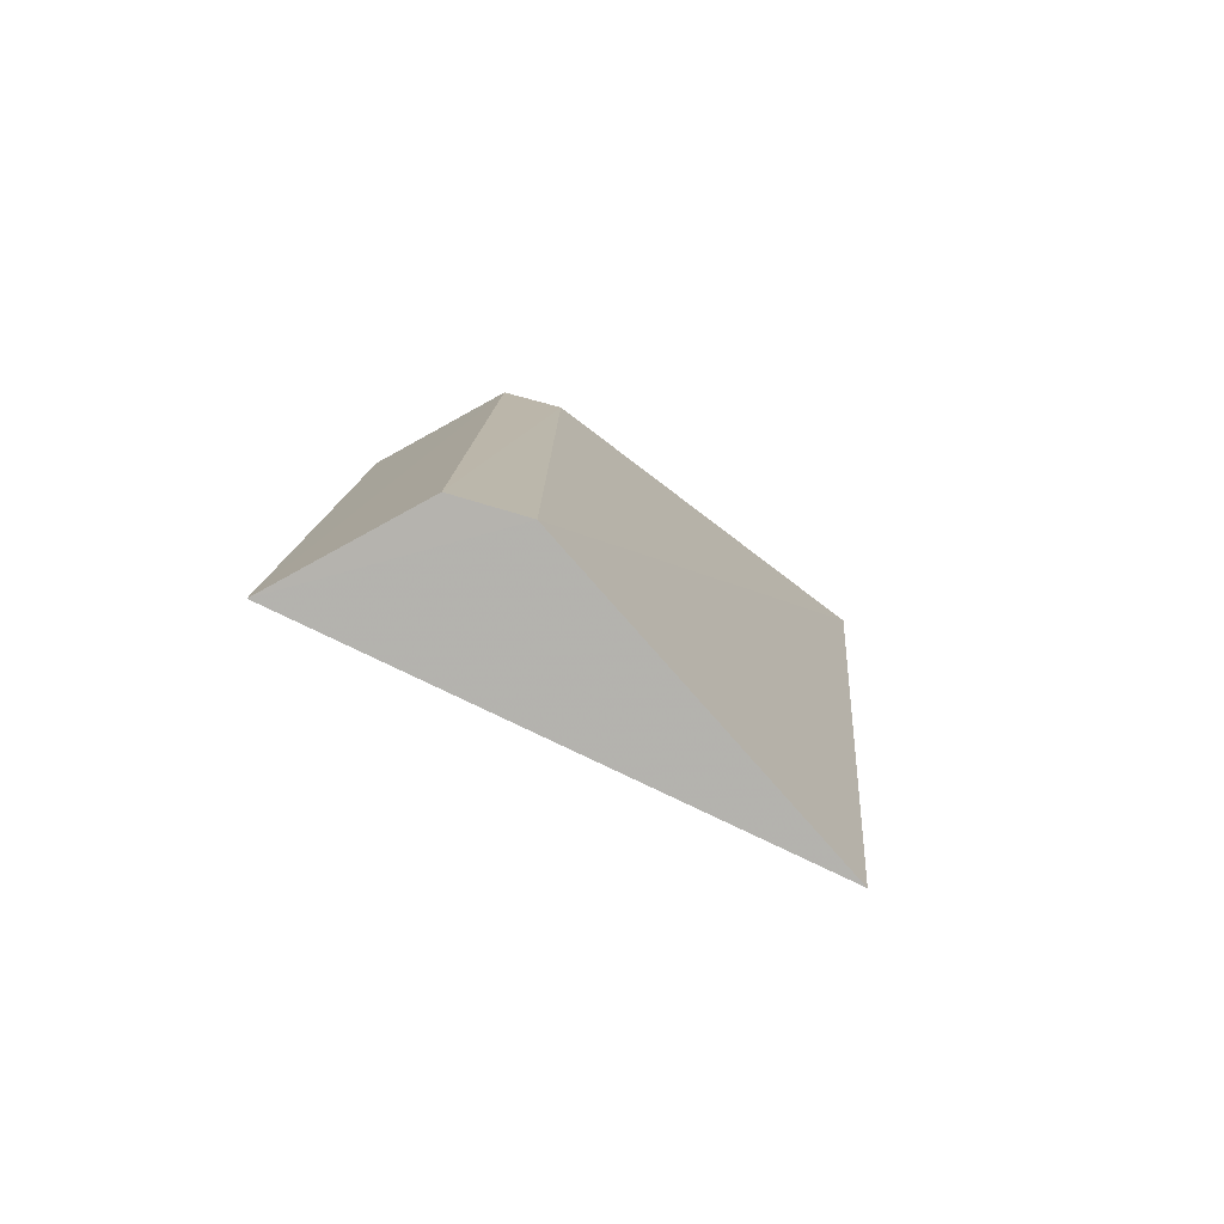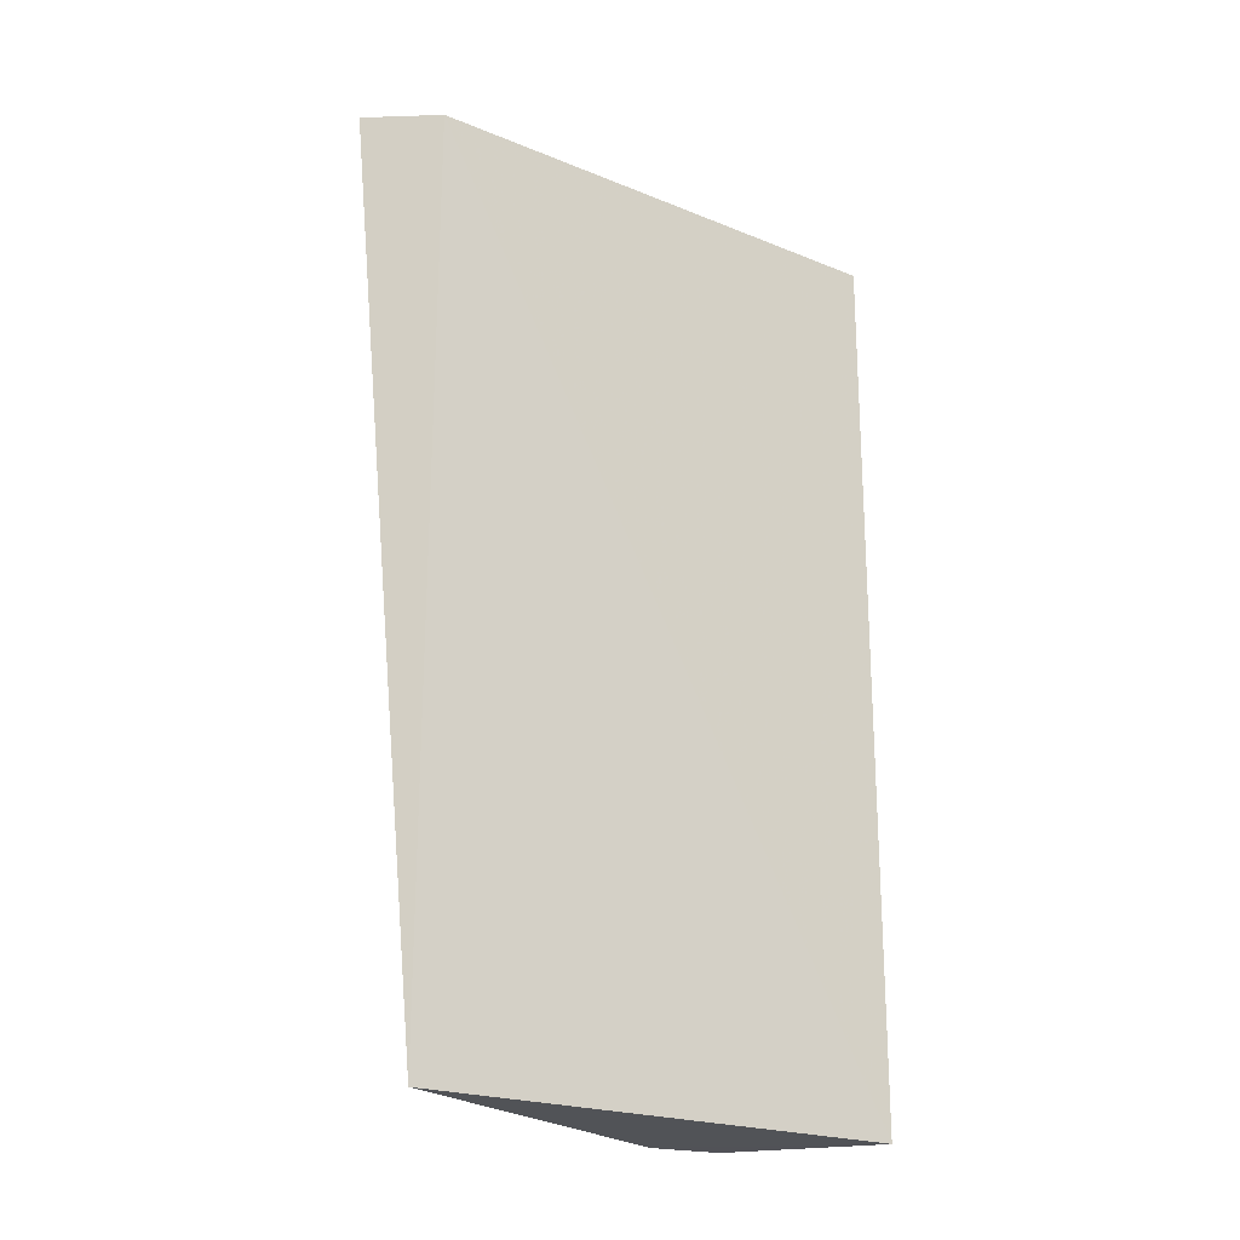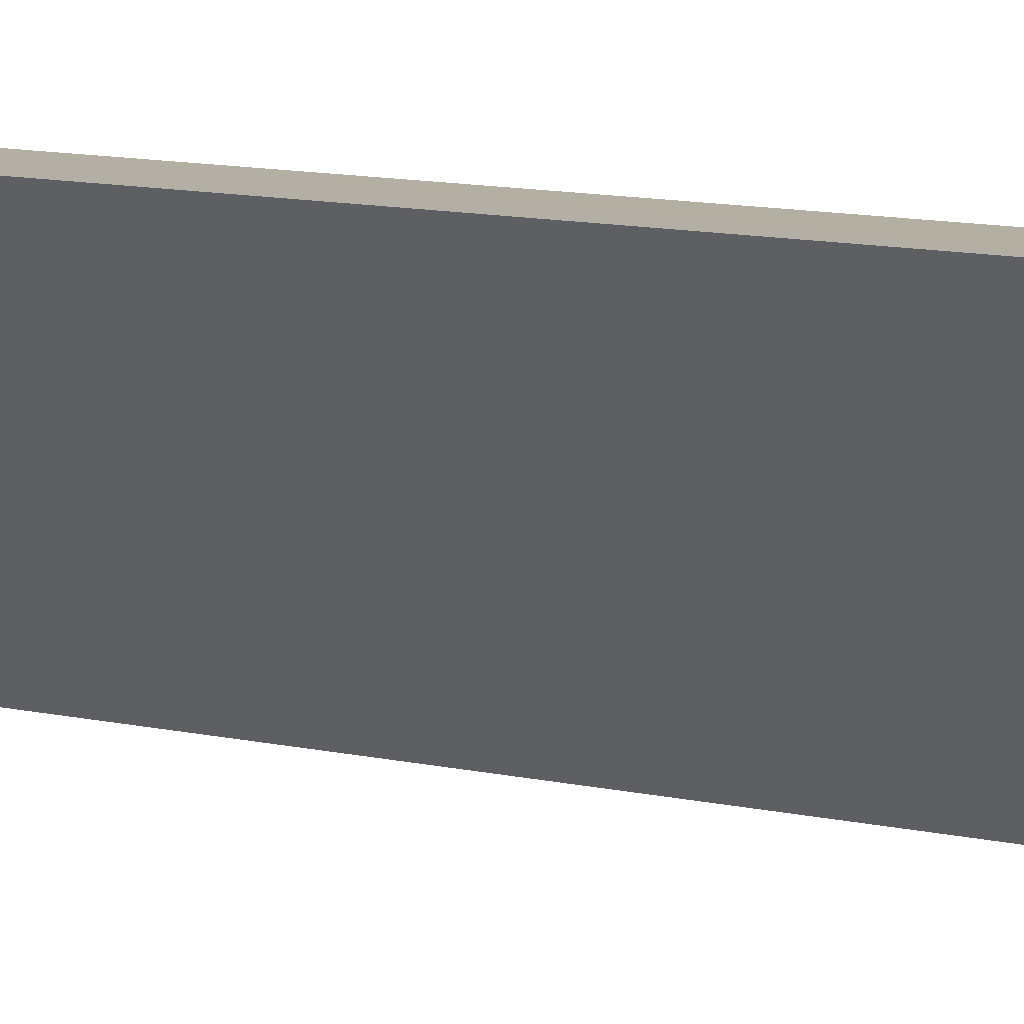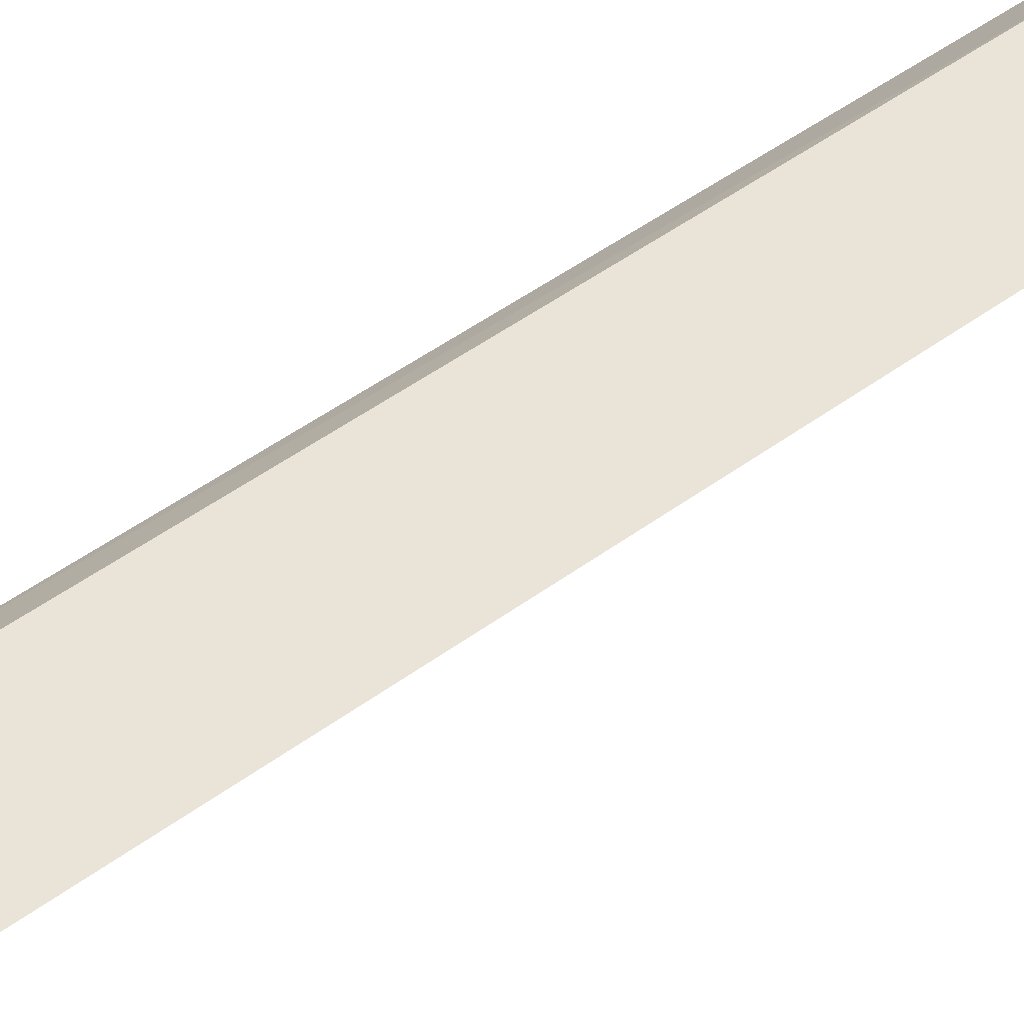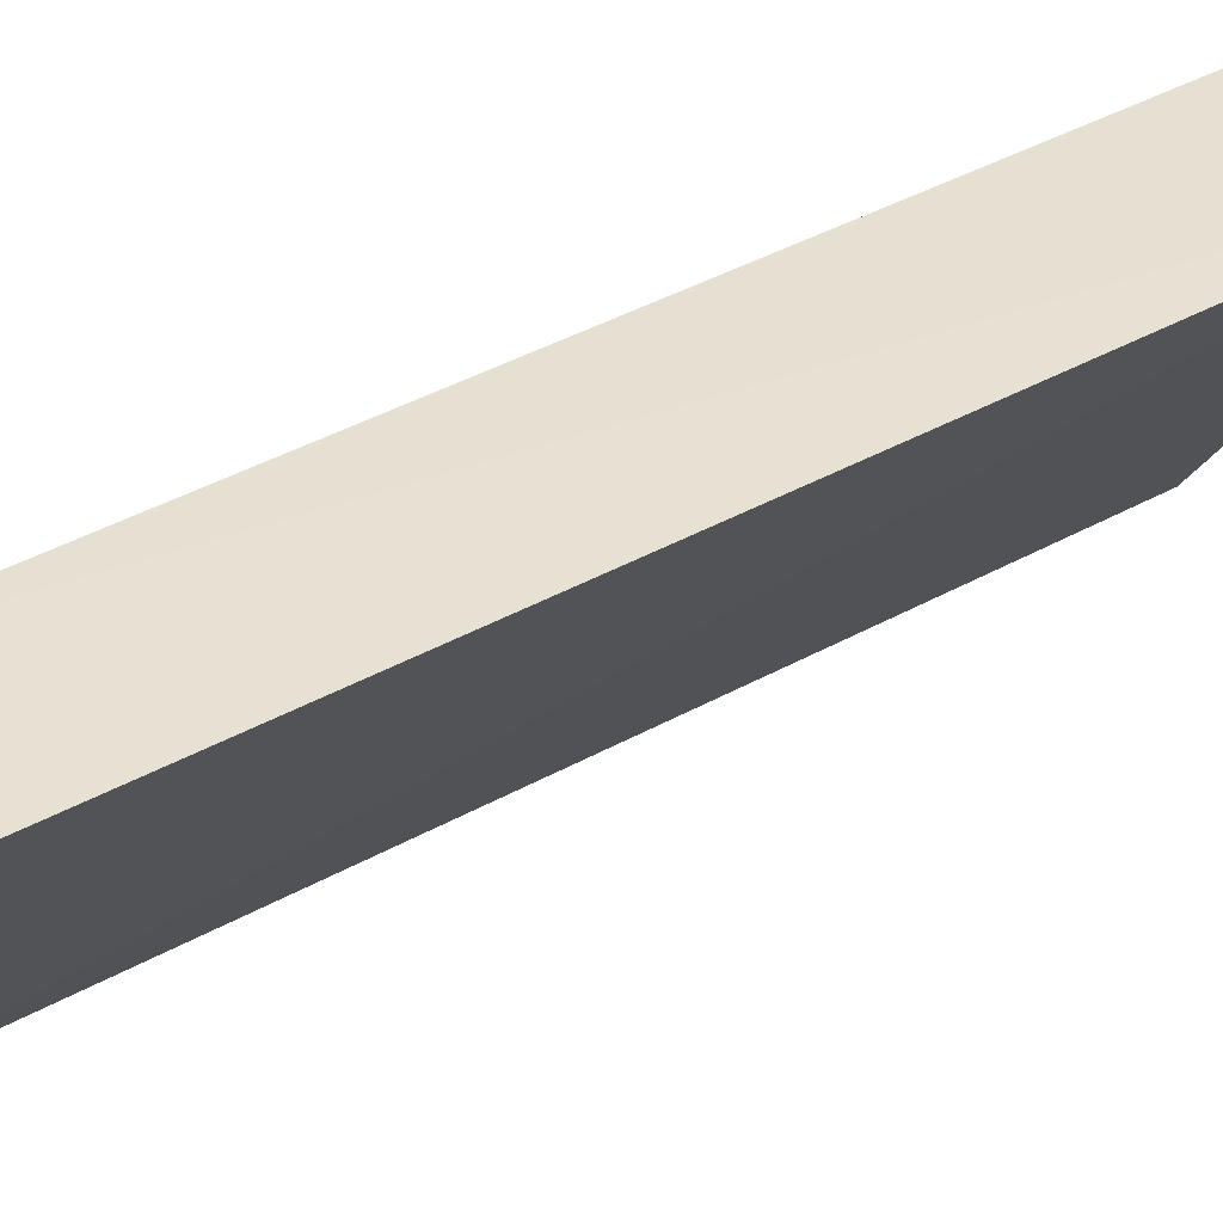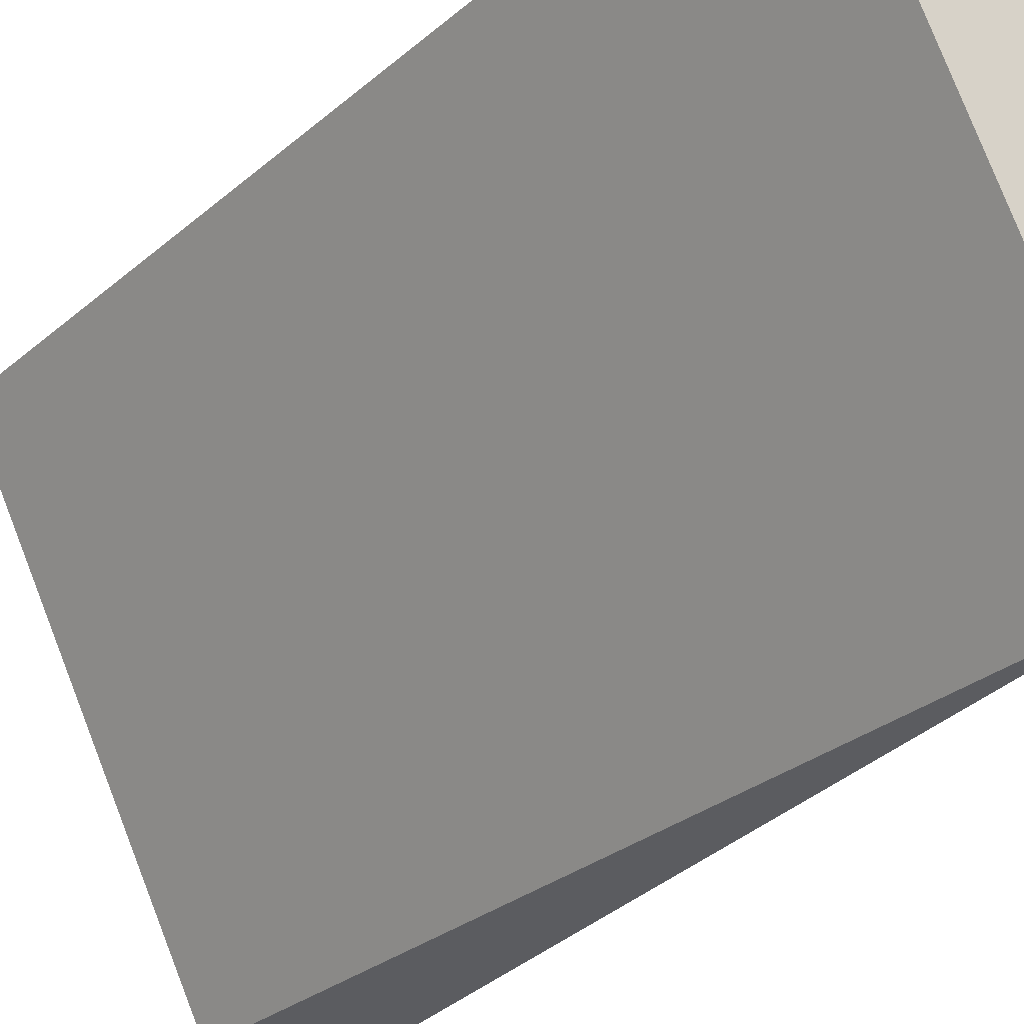
<metadata>
{"format":"obj","ext":"obj","renderer":"f3d","projection":"perspective","resolution":1024,"background":"white","views":[{"elev":-79.9,"azim":-143.4,"up":"+Z"},{"elev":-21.8,"azim":26.9,"up":"+Z"},{"elev":18.5,"azim":109.0,"up":"+Y"},{"elev":60.1,"azim":54.5,"up":"+Y"},{"elev":47.8,"azim":59.1,"up":"+Y"},{"elev":-28.8,"azim":141.6,"up":"+Y"}]}
</metadata>
<code>
v -0.2557 0.1236 0.4034
v -0.2077 0.1937 0.2652
v -0.2077 0.1937 0.4015
v -0.2324 0.1903 0.4016
v -0.2386 0.1816 0.2651
v -0.2429 0.126 0.4014
v -0.2386 0.1825 0.4018
v -0.2321 0.1902 0.2651
v -0.2433 0.126 0.2651
f 1 3 4
f 3 2 4
f 6 2 3
f 6 3 1
f 7 5 1
f 7 1 4
f 8 4 2
f 8 2 5
f 8 7 4
f 8 5 7
f 9 5 2
f 9 2 6
f 9 6 1
f 9 1 5

</code>
